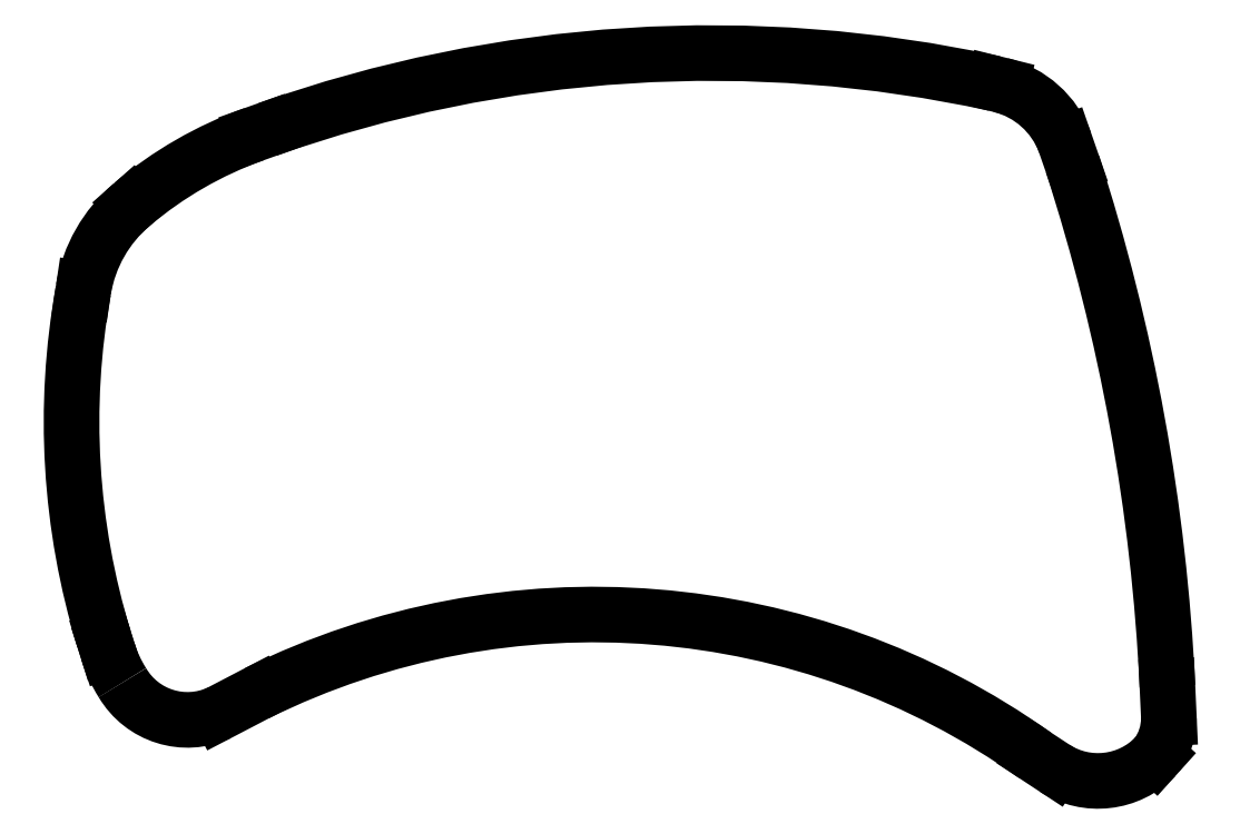
<metadata>
{"format":"dxf","ext":"dxf","renderer":"ezdxf+matplotlib","layout":"modelspace","background":"white","min_lineweight":24,"dpi":150}
</metadata>
<code>
0
SECTION
2
ENTITIES
0
LINE
8
BLACK
10
67.21
20
-30.84
11
64.57
21
-31.78
0
LINE
8
BLACK
10
238.4
20
-151.5
11
238.2
21
-151.8
0
LINE
8
BLACK
10
41.12
20
-45.28
11
41
21
-45.39
0
LINE
8
BLACK
10
31.75
20
-61.63
11
31.7
21
-61.96
0
LINE
8
BLACK
10
35.7
20
-129.1
11
36.13
21
-130.5
0
LINE
8
BLACK
10
240.5
20
-138.2
11
240.8
21
-144.3
0
LINE
8
BLACK
10
215
20
-151.5
11
218.8
21
-154
0
LINE
8
BLACK
10
36.45
20
-131.4
11
36.13
21
-130.5
0
LINE
8
BLACK
10
208.4
20
-22.3
11
207.2
21
-22
0
ARC
8
BLACK
10
60.42
20
-124.1
40
25.08
50
-162.9
51
-147.7
0
ARC
8
BLACK
10
229
20
-144.4
40
11.79
50
-36.76
51
0.5014
0
LINE
8
BLACK
10
220.8
20
-33.38
11
222.2
21
-37.5
0
ARC
8
BLACK
10
227.1
20
-141
40
15.41
50
-122.7
51
-44.12
0
ARC
8
BLACK
10
130.1
20
-270.9
40
146.5
50
54.57
51
116.3
0
ARC
8
BLACK
10
51.78
20
-130.1
40
14.56
50
-149.5
51
-65.31
0
ARC
8
BLACK
10
152.7
20
-271.9
40
255.7
50
77.7
51
109.5
0
ARC
8
BLACK
10
204
20
-39.63
40
17.88
50
20.46
51
75.82
0
ARC
8
BLACK
10
-146.1
20
-156.4
40
387
50
2.701
51
17.9
0
ARC
8
BLACK
10
90.26
20
-103.5
40
76.19
50
109.7
51
130.2
0
ARC
8
BLACK
10
172.4
20
-87.25
40
143
50
169.8
51
197
0
LINE
8
BLACK
10
65.19
20
-139.5
11
57.86
21
-143.3
0
ARC
8
BLACK
10
58.74
20
-66.25
40
27.38
50
130.4
51
170.3
0
ENDSEC
0
EOF

</code>
